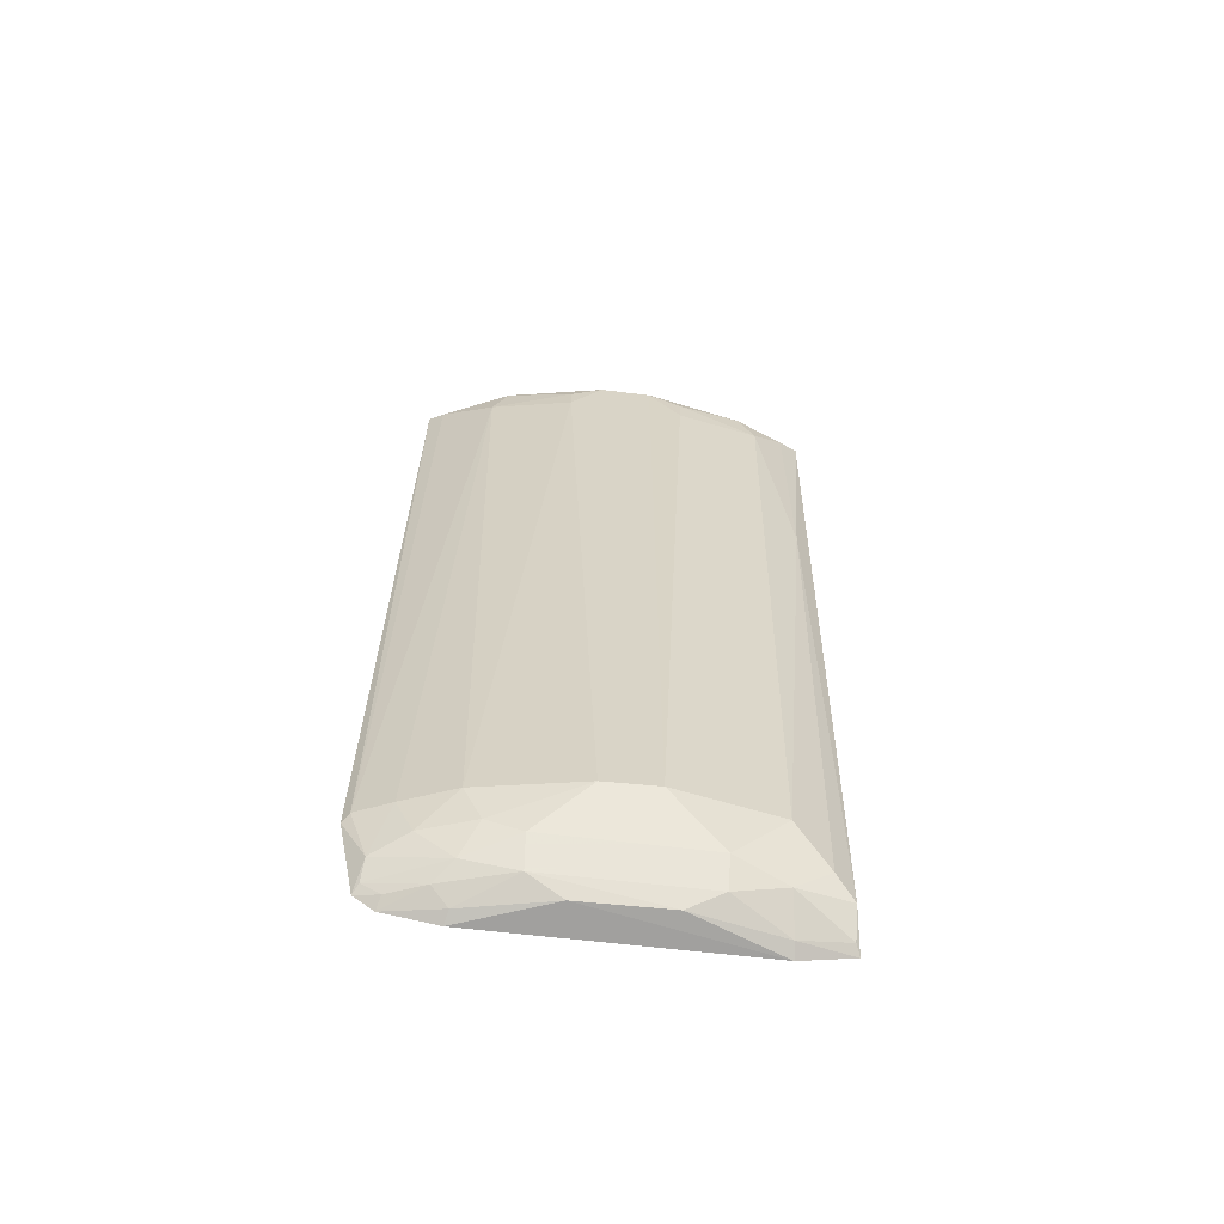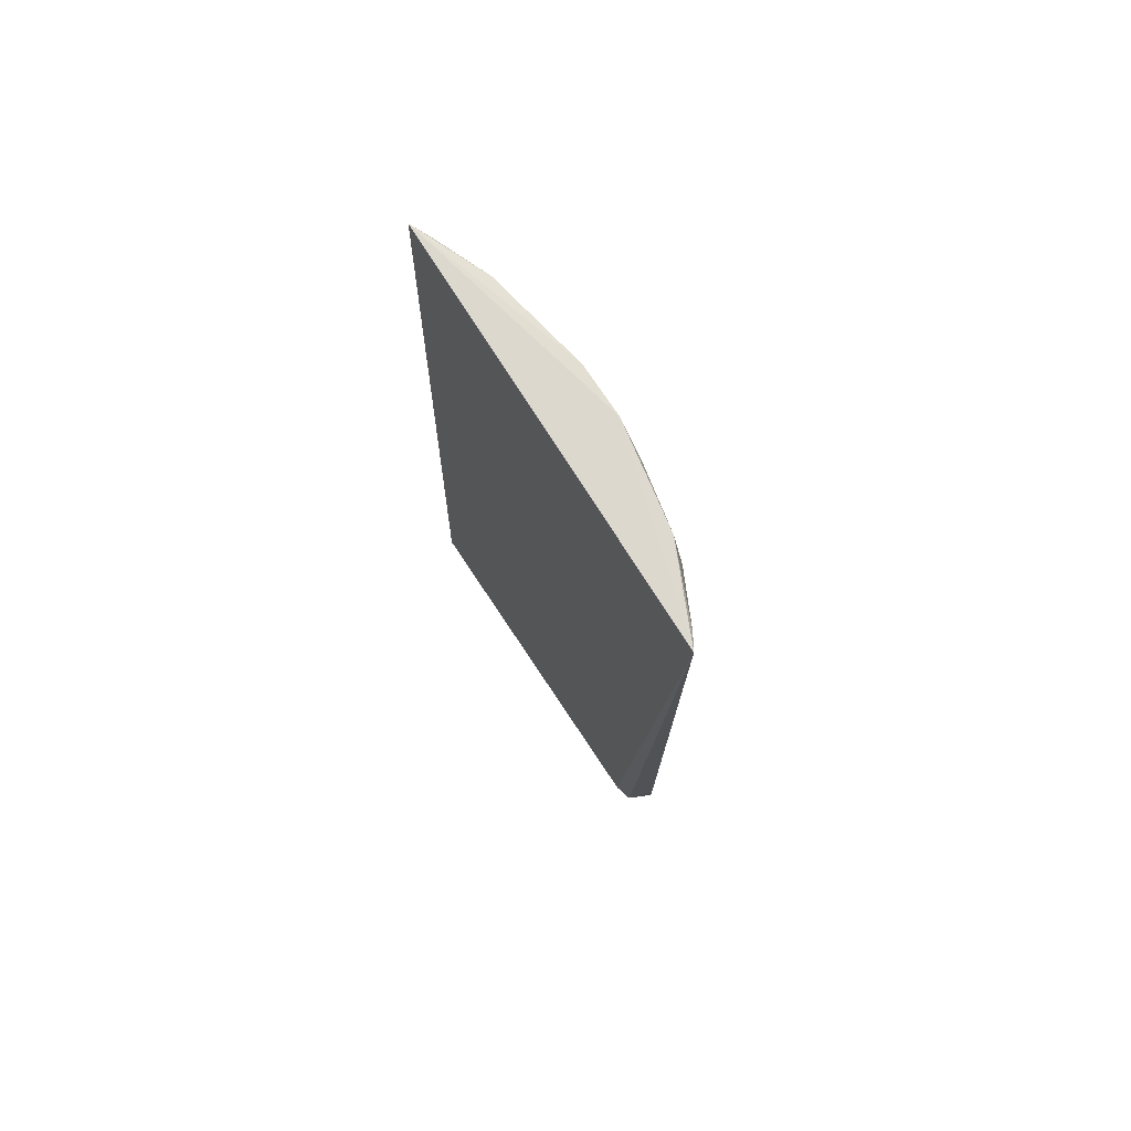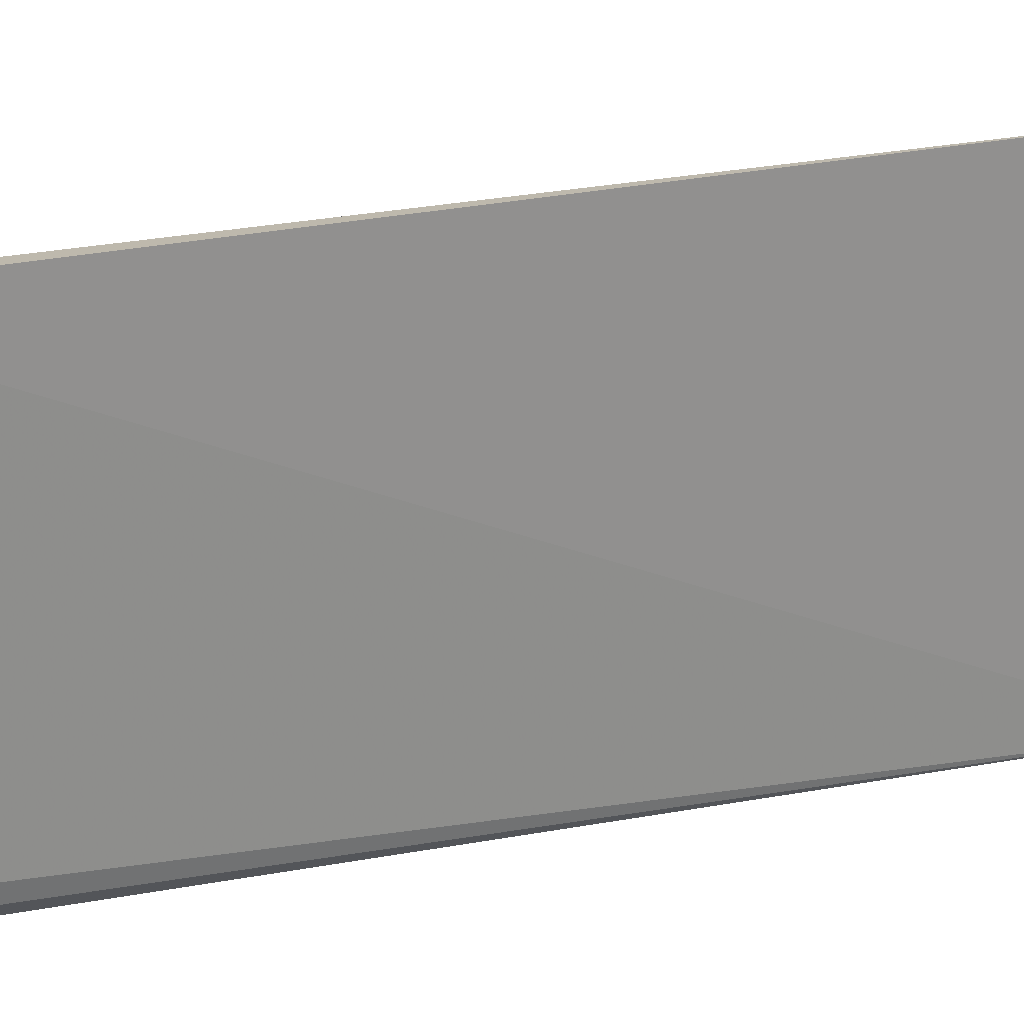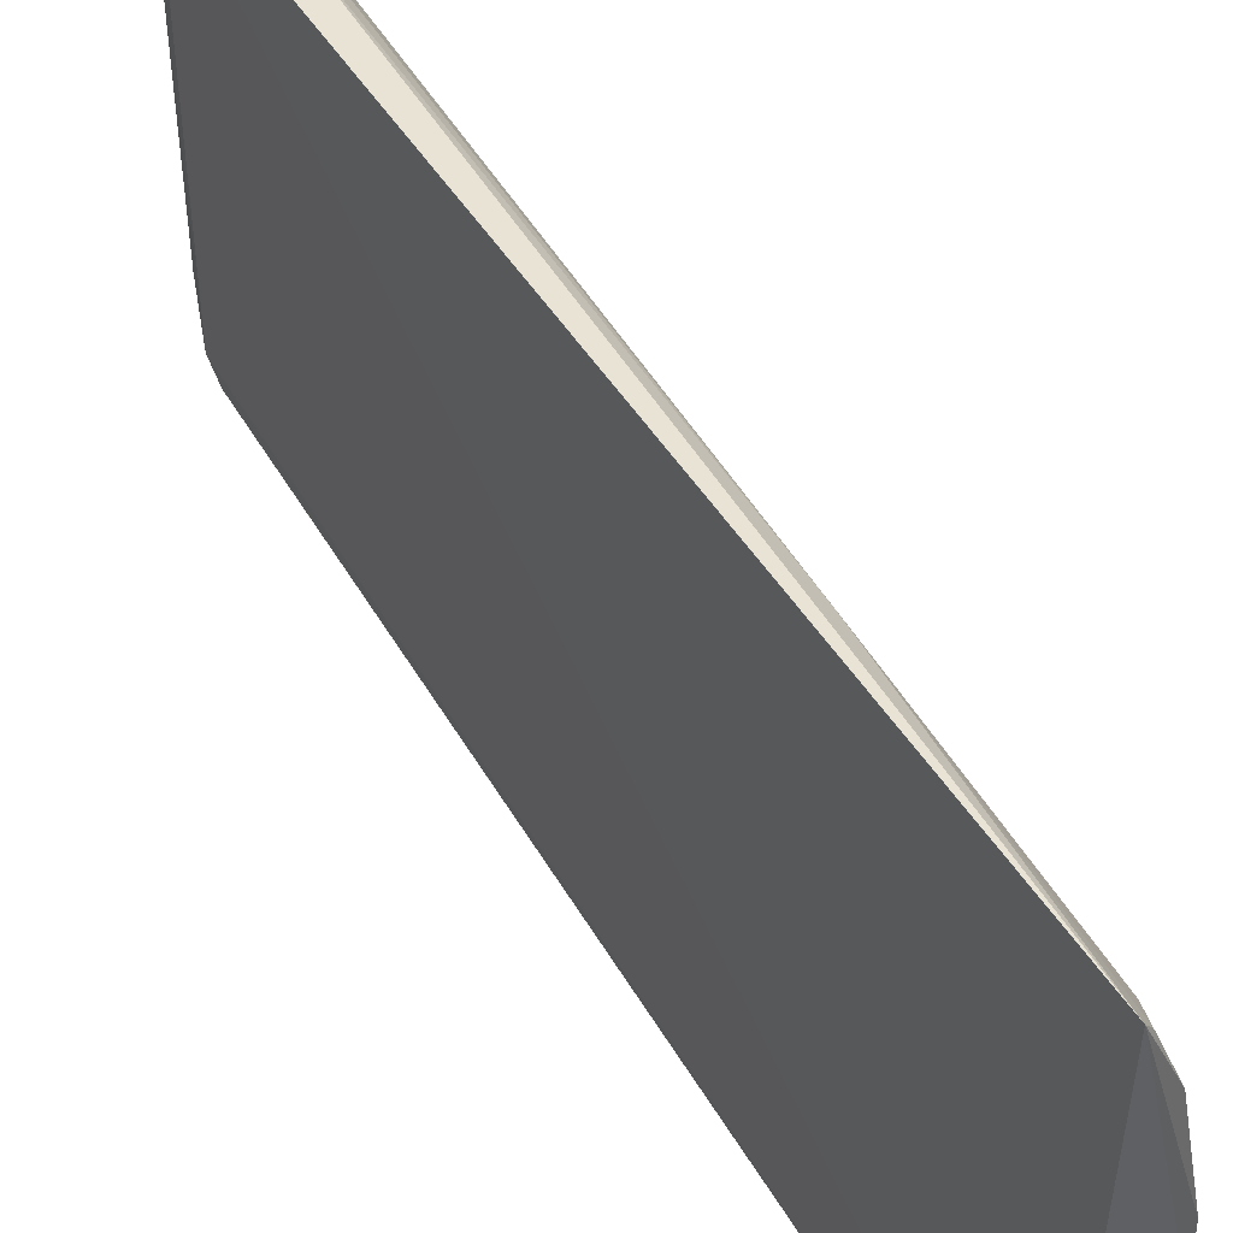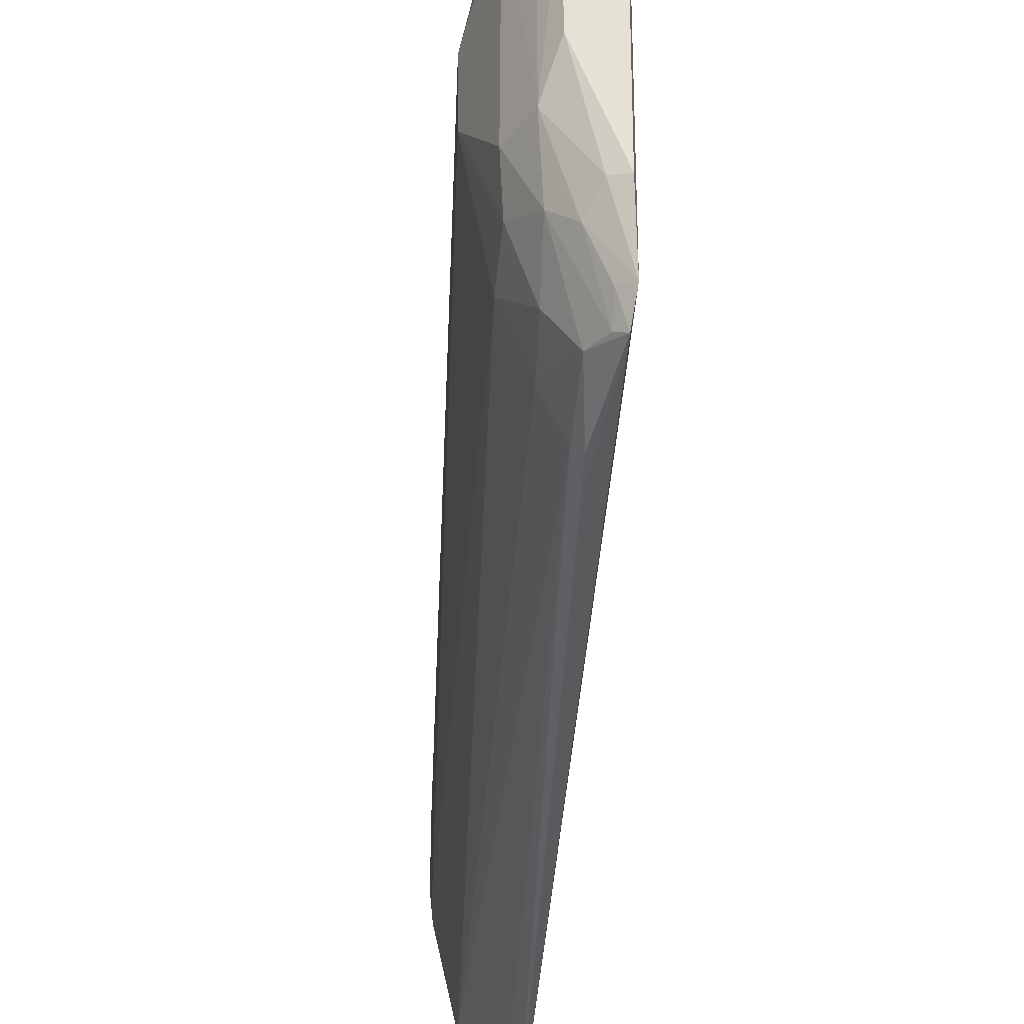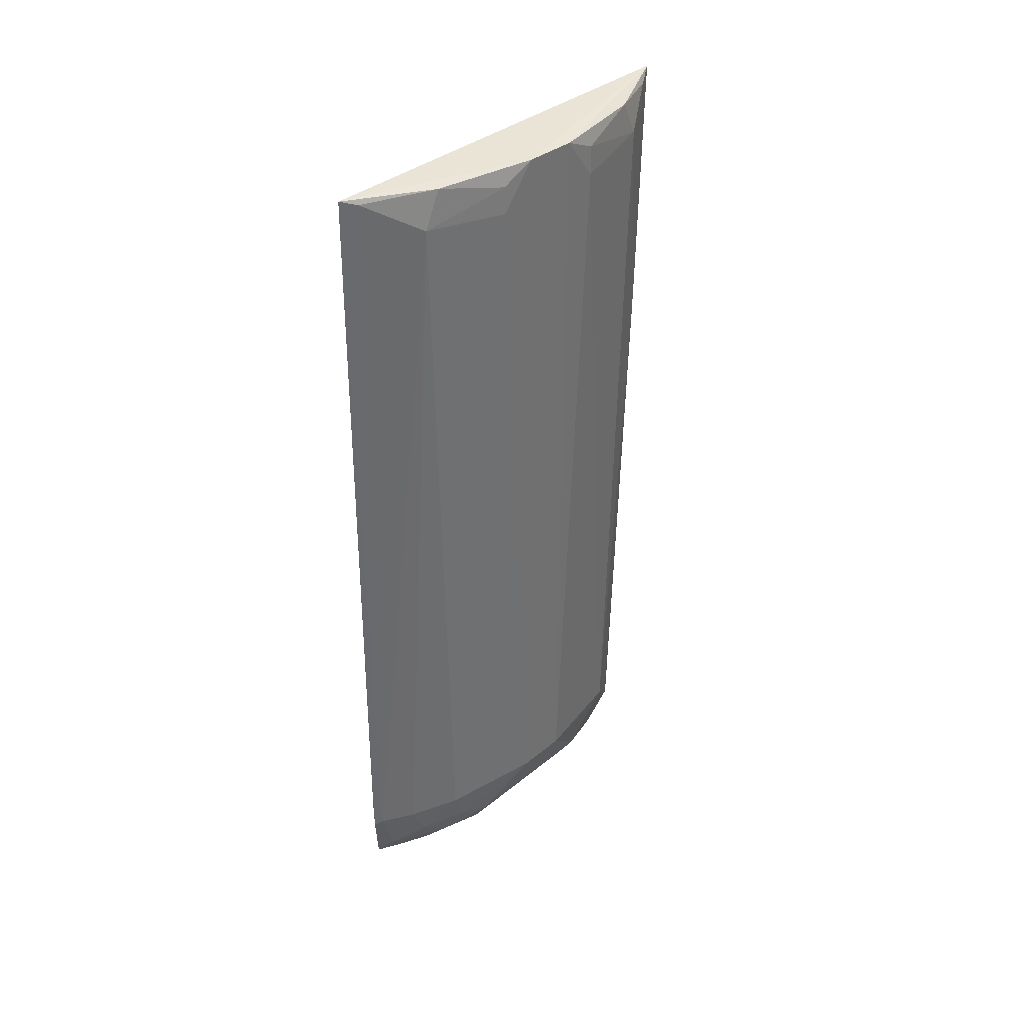
<metadata>
{"format":"obj","ext":"obj","renderer":"f3d","projection":"perspective","resolution":1024,"background":"white","views":[{"elev":-62.1,"azim":83.3,"up":"+Z"},{"elev":76.1,"azim":-33.7,"up":"+Z"},{"elev":24.9,"azim":-105.8,"up":"+Y"},{"elev":46.8,"azim":-27.4,"up":"+Y"},{"elev":-34.2,"azim":177.9,"up":"+Y"},{"elev":37.6,"azim":44.1,"up":"+Z"}]}
</metadata>
<code>
v 0.05302 0.0288 0.1301
v 0.0576 -0.01779 0.1291
v 0.06027 0.004121 0.01506
v 0.04902 0.01916 0.0008817
v 0.05187 -0.02993 0.1297
v 0.05465 0.02345 0.009953
v 0.05999 0.009044 0.1265
v 0.06032 -0.003255 0.129
v 0.0488 0.02656 0.002828
v 0.05486 -0.02506 0.015
v 0.05505 0.01138 0.003853
v 0.05749 0.02112 0.1238
v 0.05761 0.01871 0.1288
v 0.06032 0.004183 0.1288
v 0.0488 -0.02569 0.002865
v 0.05266 0.026 0.007392
v 0.05751 -0.02013 0.1238
v 0.05741 0.01142 0.00762
v 0.05094 0.01899 0.001951
v 0.05489 0.0258 0.09346
v 0.0575 0.01869 0.01514
v 0.05474 0.02594 0.1288
v 0.06015 0.008938 0.1224
v 0.05164 -0.03086 0.01462
v 0.05342 -0.005717 0.001738
v 0.05324 -0.0278 0.1289
v 0.06001 -0.008031 0.1266
v 0.05489 0.01855 0.006023
v 0.05208 -0.02744 0.008111
v 0.04929 -0.02846 0.004683
v 0.05259 -0.0299 0.01541
v 0.04908 -0.0183 0.001052
v 0.05513 -0.01045 0.00387
v 0.05356 0.006644 0.001785
v 0.06022 -0.003279 0.01491
v 0.05007 0.02597 0.003745
v 0.05152 -0.03083 0.01919
v 0.05717 -0.0154 0.009902
v 0.05083 -0.0179 0.001864
v 0.05466 -0.01771 0.005721
v 0.06019 -0.00808 0.1227
v 0.05753 -0.01062 0.007777
v 0.05762 -0.01785 0.01496
v 0.05037 -0.02774 0.00555
v 0.05233 -0.0202 0.003839
v 0.05479 -0.02267 0.009864
v 0.05029 -0.02519 0.003988
f 8 5 2
f 8 1 5
f 9 5 1
f 13 7 12
f 14 8 3
f 14 7 13
f 14 13 1
f 14 1 8
f 15 9 4
f 15 5 9
f 16 9 1
f 19 4 9
f 20 16 1
f 20 6 16
f 21 20 12
f 21 6 20
f 21 18 6
f 21 3 18
f 22 13 12
f 22 1 13
f 22 20 1
f 22 12 20
f 23 14 3
f 23 7 14
f 23 3 21
f 23 21 12
f 23 12 7
f 26 17 2
f 26 2 5
f 27 8 2
f 27 2 17
f 28 16 6
f 28 6 18
f 28 18 11
f 28 11 19
f 30 5 15
f 30 29 24
f 31 10 17
f 31 17 26
f 31 26 5
f 31 5 24
f 31 29 10
f 31 24 29
f 32 15 4
f 32 4 25
f 33 11 18
f 34 19 11
f 34 33 25
f 34 11 33
f 34 25 4
f 34 4 19
f 35 3 8
f 36 28 19
f 36 19 9
f 36 9 16
f 36 16 28
f 37 30 24
f 37 24 5
f 37 5 30
f 39 32 25
f 39 25 33
f 39 15 32
f 41 35 8
f 41 8 27
f 41 27 17
f 42 33 18
f 42 18 3
f 42 3 35
f 42 35 38
f 42 40 33
f 42 38 40
f 43 17 10
f 43 38 35
f 43 41 17
f 43 35 41
f 44 40 29
f 44 29 30
f 45 39 33
f 45 33 40
f 45 15 39
f 45 40 44
f 46 40 38
f 46 29 40
f 46 38 43
f 46 43 10
f 46 10 29
f 47 45 44
f 47 44 30
f 47 30 15
f 47 15 45

</code>
